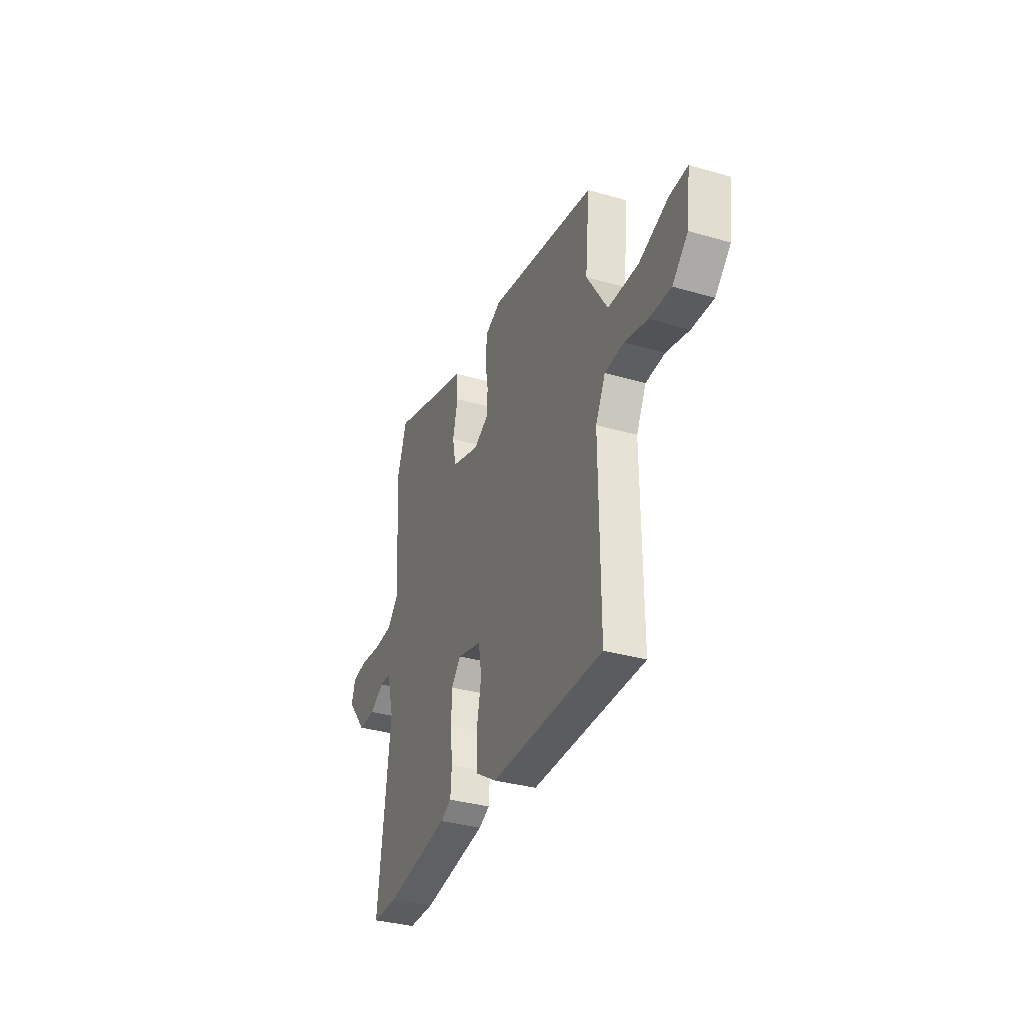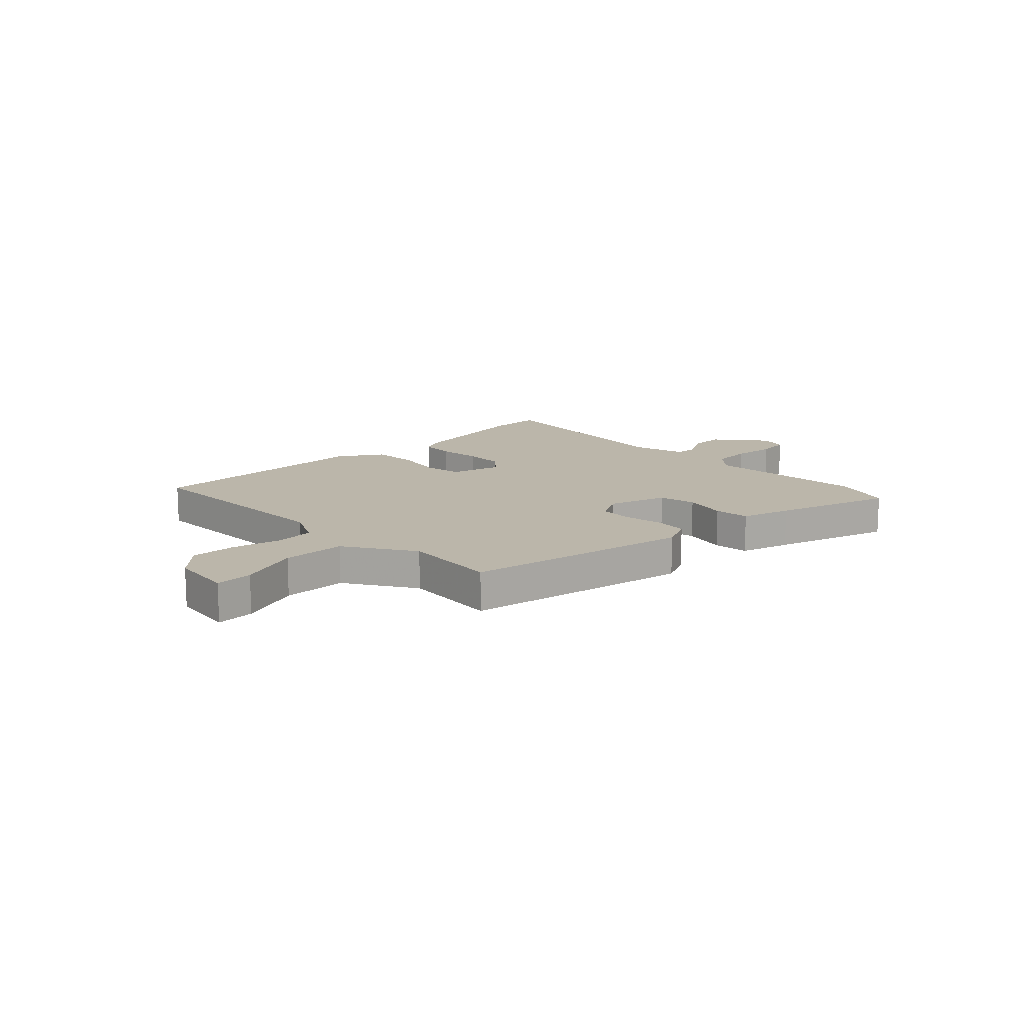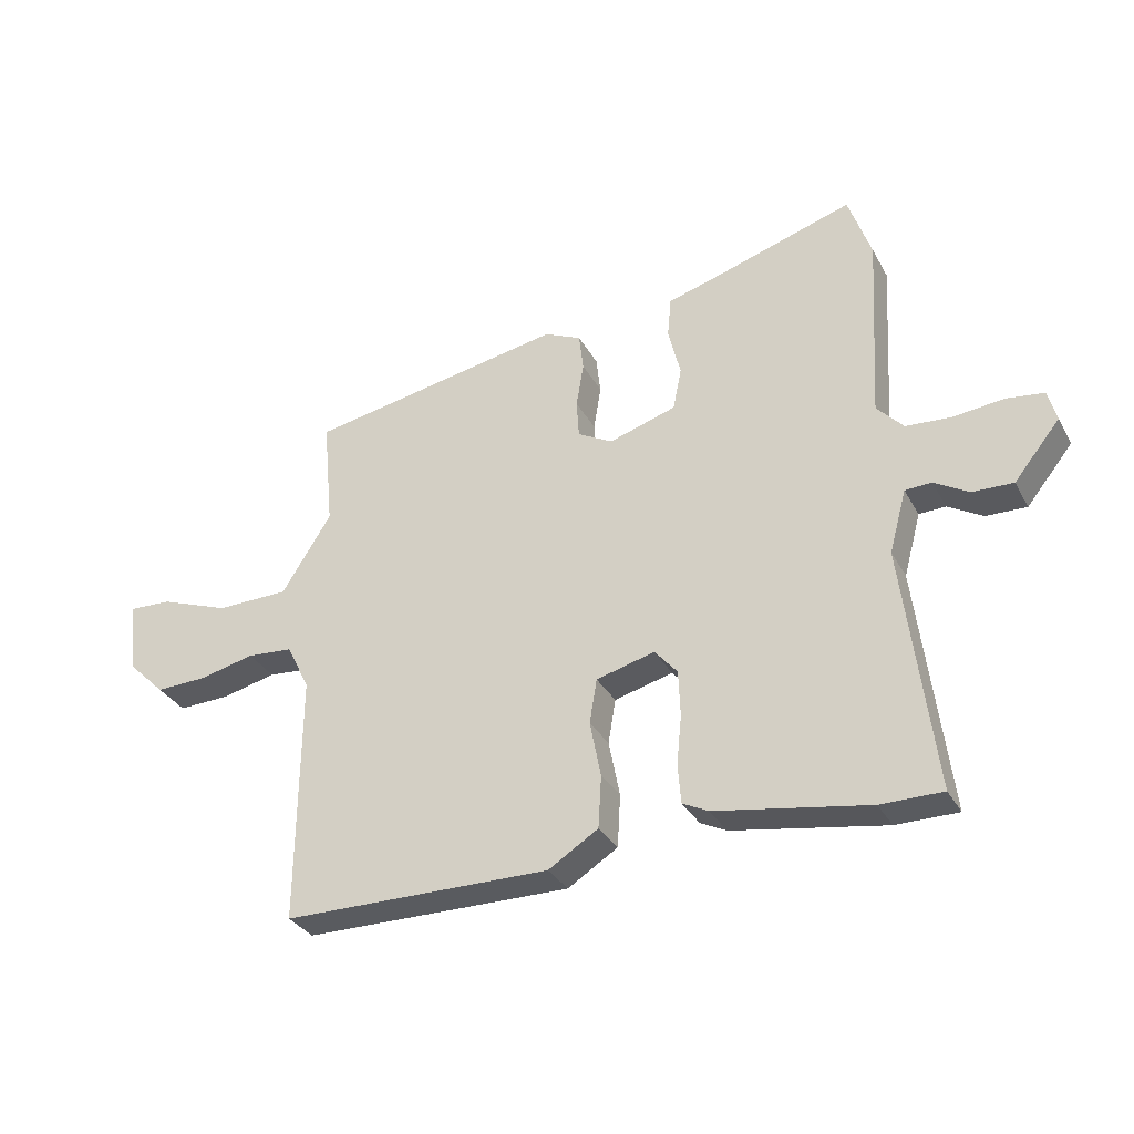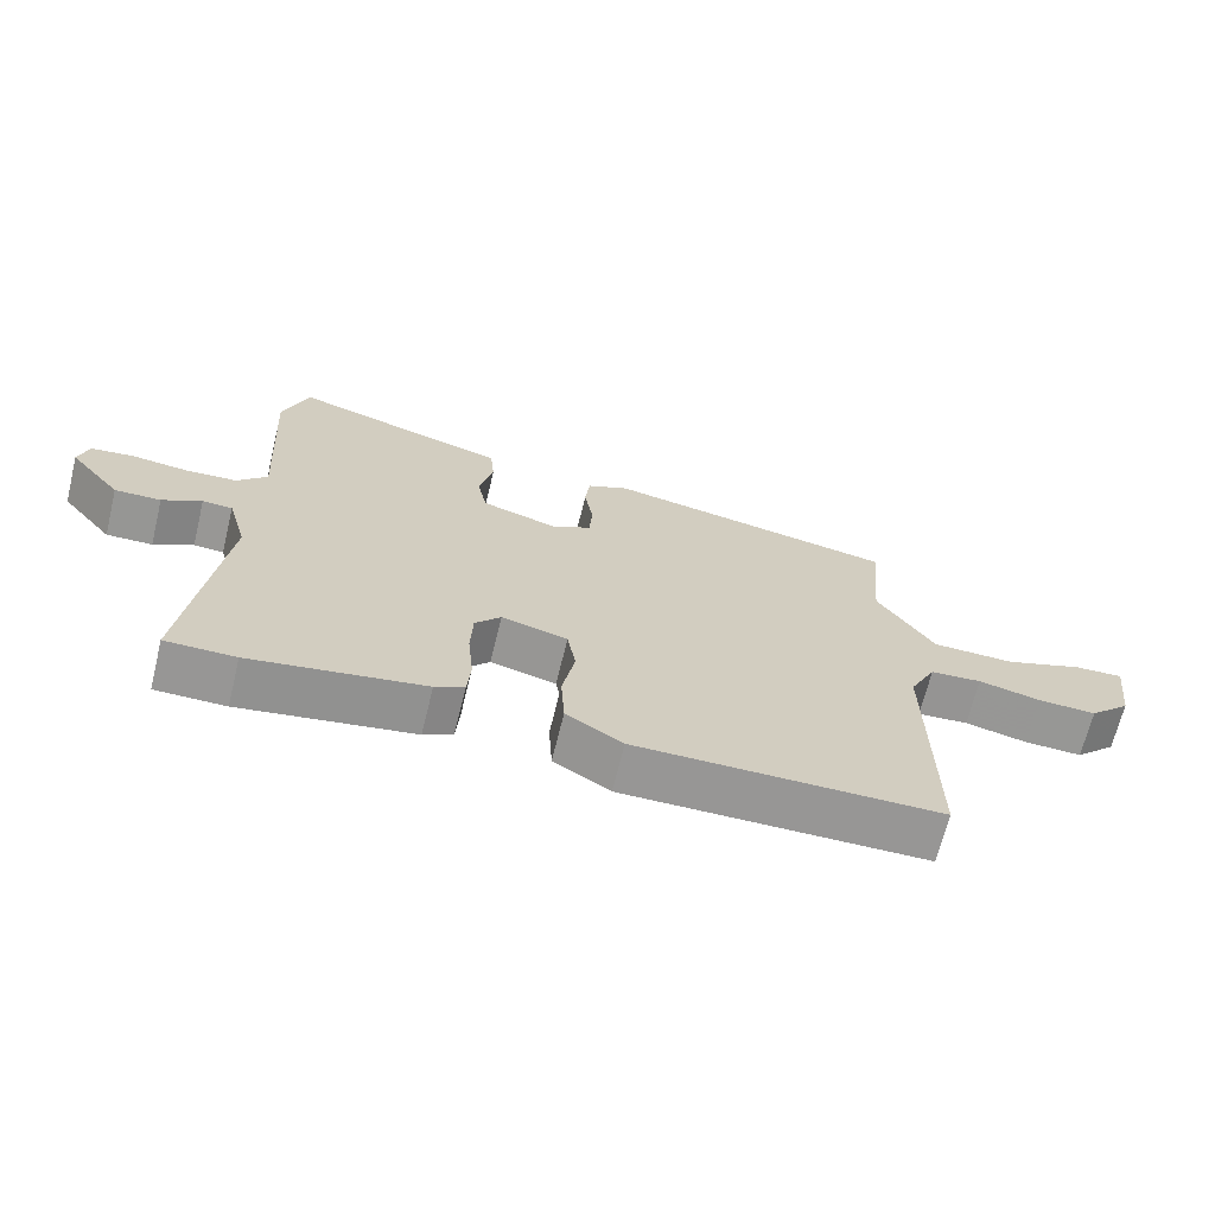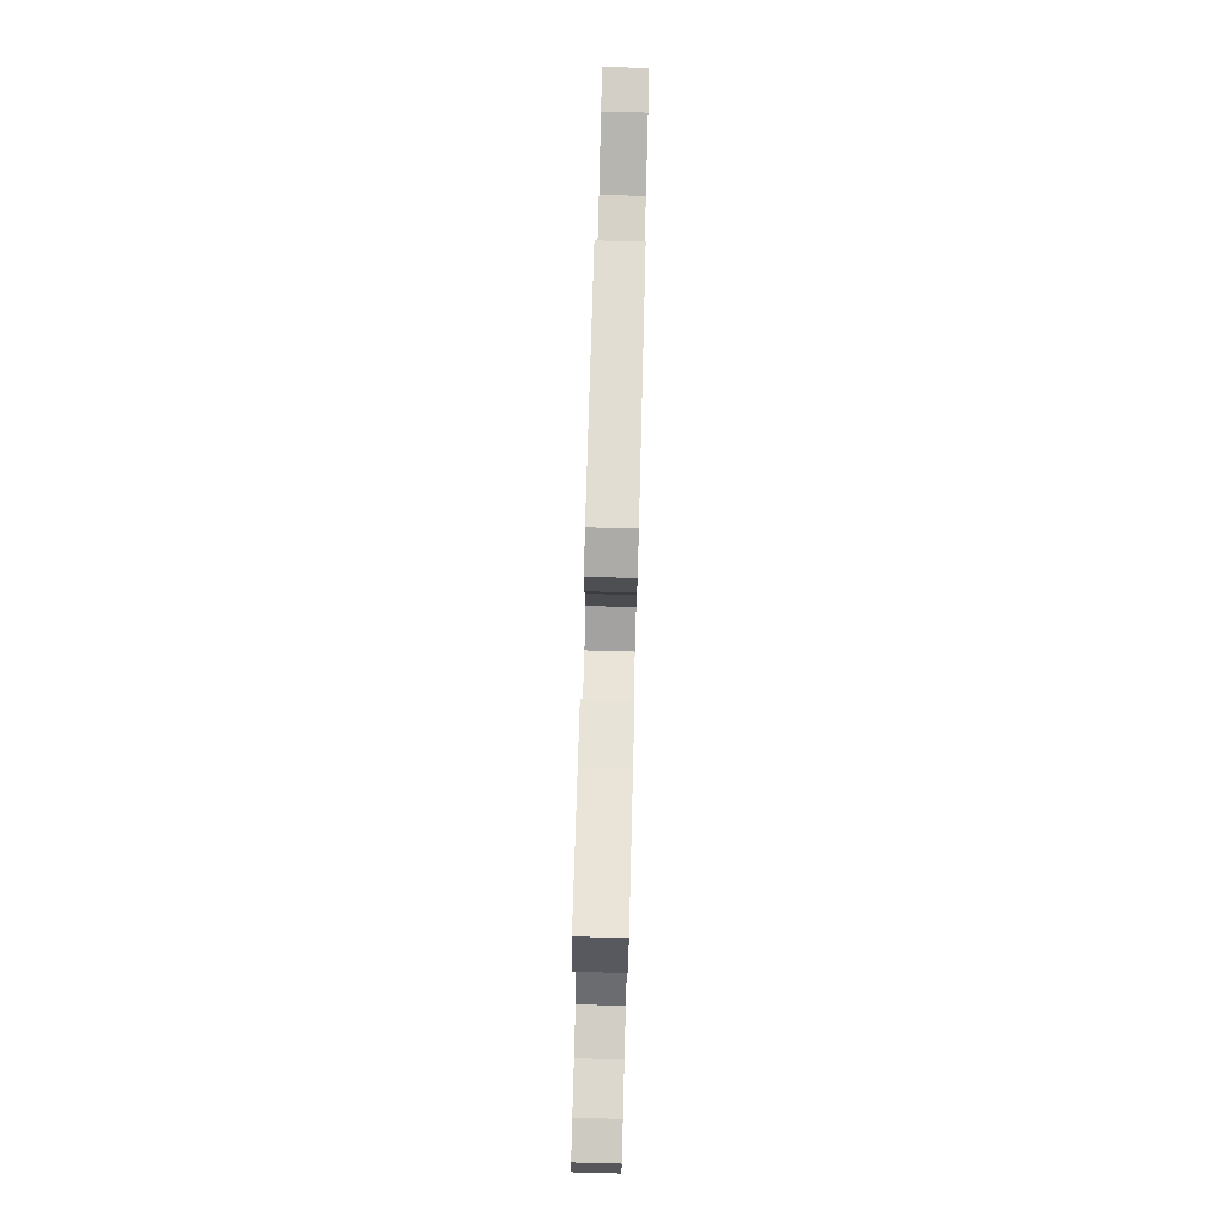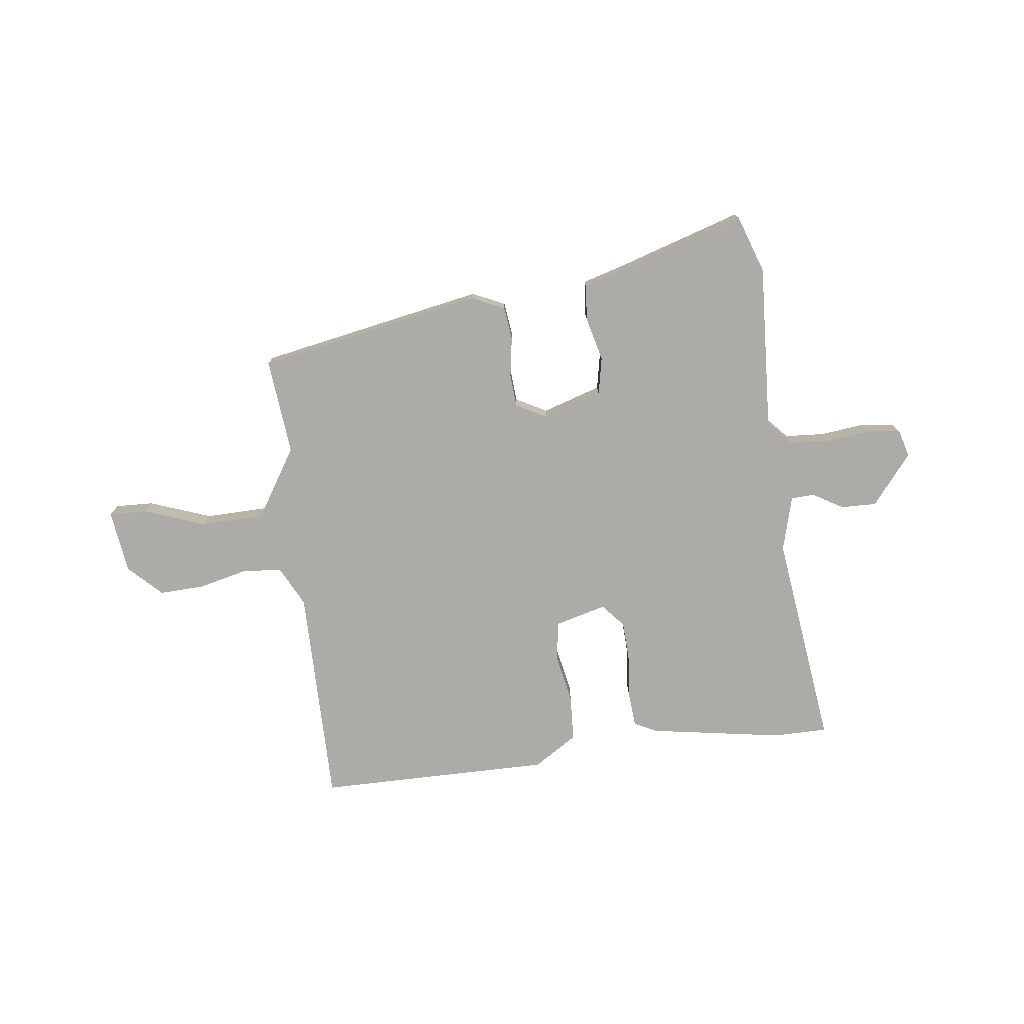
<metadata>
{"format":"obj","ext":"obj","renderer":"f3d","projection":"perspective","resolution":1024,"background":"white","views":[{"elev":-34.1,"azim":-111.5,"up":"+Z"},{"elev":14.0,"azim":-44.4,"up":"+Y"},{"elev":-32.3,"azim":24.7,"up":"+Z"},{"elev":-67.9,"azim":166.2,"up":"+Z"},{"elev":78.7,"azim":91.5,"up":"+Z"},{"elev":-76.5,"azim":7.3,"up":"+Y"}]}
</metadata>
<code>
v -0.481 0.07 0.409
v -0.062 0.07 0.486
v -0.002 0.07 0.458
v 0.005 0.07 0.397
v -0.007 0.07 0.324
v -0.003 0.07 0.262
v 0.054 0.07 0.231
v 0.163 0.07 0.265
v 0.177 0.07 0.334
v 0.157 0.07 0.415
v 0.163 0.07 0.481
v 0.256 0.07 0.508
v 0.474 0.07 0.576
v 0.511 0.07 0.468
v 0.493 0.07 0.163
v 0.536 0.07 0.116
v 0.61 0.07 0.111
v 0.691 0.07 0.12
v 0.752 0.07 0.112
v 0.766 0.07 0.061
v 0.691 0.07 -0.031
v 0.625 0.07 -0.029
v 0.569 0.07 0.004
v 0.526 0.07 0.002
v 0.498 0.07 -0.1
v 0.547 0.07 -0.5
v 0.447 0.07 -0.5
v 0.199 0.07 -0.458
v 0.157 0.07 -0.437
v 0.152 0.07 -0.374
v 0.16 0.07 -0.293
v 0.157 0.07 -0.219
v 0.12 0.07 -0.176
v 0.025 0.07 -0.201
v 0.013 0.07 -0.273
v 0.031 0.07 -0.365
v 0.026 0.07 -0.45
v -0.055 0.07 -0.501
v -0.49 0.07 -0.497
v -0.487 0.07 -0.089
v -0.525 0.07 -0.014
v -0.599 0.07 -0.008
v -0.688 0.07 -0.029
v -0.772 0.07 -0.032
v -0.832 0.07 0.027
v -0.847 0.07 0.145
v -0.777 0.07 0.142
v -0.663 0.07 0.1
v -0.545 0.07 0.102
v -0.464 0.07 0.23
v -0.481 0 0.409
v -0.062 0 0.486
v -0.002 0 0.458
v 0.005 0 0.397
v -0.007 0 0.324
v -0.003 0 0.262
v 0.054 0 0.231
v 0.163 0 0.265
v 0.177 0 0.334
v 0.157 0 0.415
v 0.163 0 0.481
v 0.256 0 0.508
v 0.474 0 0.576
v 0.511 0 0.468
v 0.493 0 0.163
v 0.536 0 0.116
v 0.61 0 0.111
v 0.691 0 0.12
v 0.752 0 0.112
v 0.766 0 0.061
v 0.691 0 -0.031
v 0.625 0 -0.029
v 0.569 0 0.004
v 0.526 0 0.002
v 0.498 0 -0.1
v 0.547 0 -0.5
v 0.447 0 -0.5
v 0.199 0 -0.458
v 0.157 0 -0.437
v 0.152 0 -0.374
v 0.16 0 -0.293
v 0.157 0 -0.219
v 0.12 0 -0.176
v 0.025 0 -0.201
v 0.013 0 -0.273
v 0.031 0 -0.365
v 0.026 0 -0.45
v -0.055 0 -0.501
v -0.49 0 -0.497
v -0.487 0 -0.089
v -0.525 0 -0.014
v -0.599 0 -0.008
v -0.688 0 -0.029
v -0.772 0 -0.032
v -0.832 0 0.027
v -0.847 0 0.145
v -0.777 0 0.142
v -0.663 0 0.1
v -0.545 0 0.102
v -0.464 0 0.23
f 45 46 47 48
f 45 48 49
f 42 43 44 45
f 41 42 45 49
f 40 41 49 50
f 38 39 40 50
f 35 36 37 38
f 34 35 38 50
f 28 29 30 31
f 28 31 32
f 25 26 27 28
f 24 25 28 32
f 20 21 22 23
f 20 23 24
f 17 18 19 20
f 16 17 20 24
f 15 16 24 32
f 12 13 14 15
f 9 10 11 12
f 8 9 12 15
f 7 8 15 32
f 2 3 4 5
f 2 5 6
f 1 2 6
f 33 34 50 1
f 7 32 33
f 1 6 7 33
f 98 97 96 95
f 99 98 95
f 95 94 93 92
f 99 95 92 91
f 100 99 91 90
f 100 90 89 88
f 88 87 86 85
f 100 88 85 84
f 81 80 79 78
f 82 81 78
f 78 77 76 75
f 82 78 75 74
f 73 72 71 70
f 74 73 70
f 70 69 68 67
f 74 70 67 66
f 82 74 66 65
f 65 64 63 62
f 62 61 60 59
f 65 62 59 58
f 82 65 58 57
f 55 54 53 52
f 56 55 52
f 56 52 51
f 51 100 84 83
f 83 82 57
f 83 57 56 51
f 1 51 52 2
f 2 52 53 3
f 3 53 54 4
f 4 54 55 5
f 5 55 56 6
f 6 56 57 7
f 7 57 58 8
f 8 58 59 9
f 9 59 60 10
f 10 60 61 11
f 11 61 62 12
f 12 62 63 13
f 13 63 64 14
f 14 64 65 15
f 15 65 66 16
f 16 66 67 17
f 17 67 68 18
f 18 68 69 19
f 19 69 70 20
f 20 70 71 21
f 21 71 72 22
f 22 72 73 23
f 23 73 74 24
f 24 74 75 25
f 25 75 76 26
f 26 76 77 27
f 27 77 78 28
f 28 78 79 29
f 29 79 80 30
f 30 80 81 31
f 31 81 82 32
f 32 82 83 33
f 33 83 84 34
f 34 84 85 35
f 35 85 86 36
f 36 86 87 37
f 37 87 88 38
f 38 88 89 39
f 39 89 90 40
f 40 90 91 41
f 41 91 92 42
f 42 92 93 43
f 43 93 94 44
f 44 94 95 45
f 45 95 96 46
f 46 96 97 47
f 47 97 98 48
f 48 98 99 49
f 49 99 100 50
f 50 100 51 1

</code>
